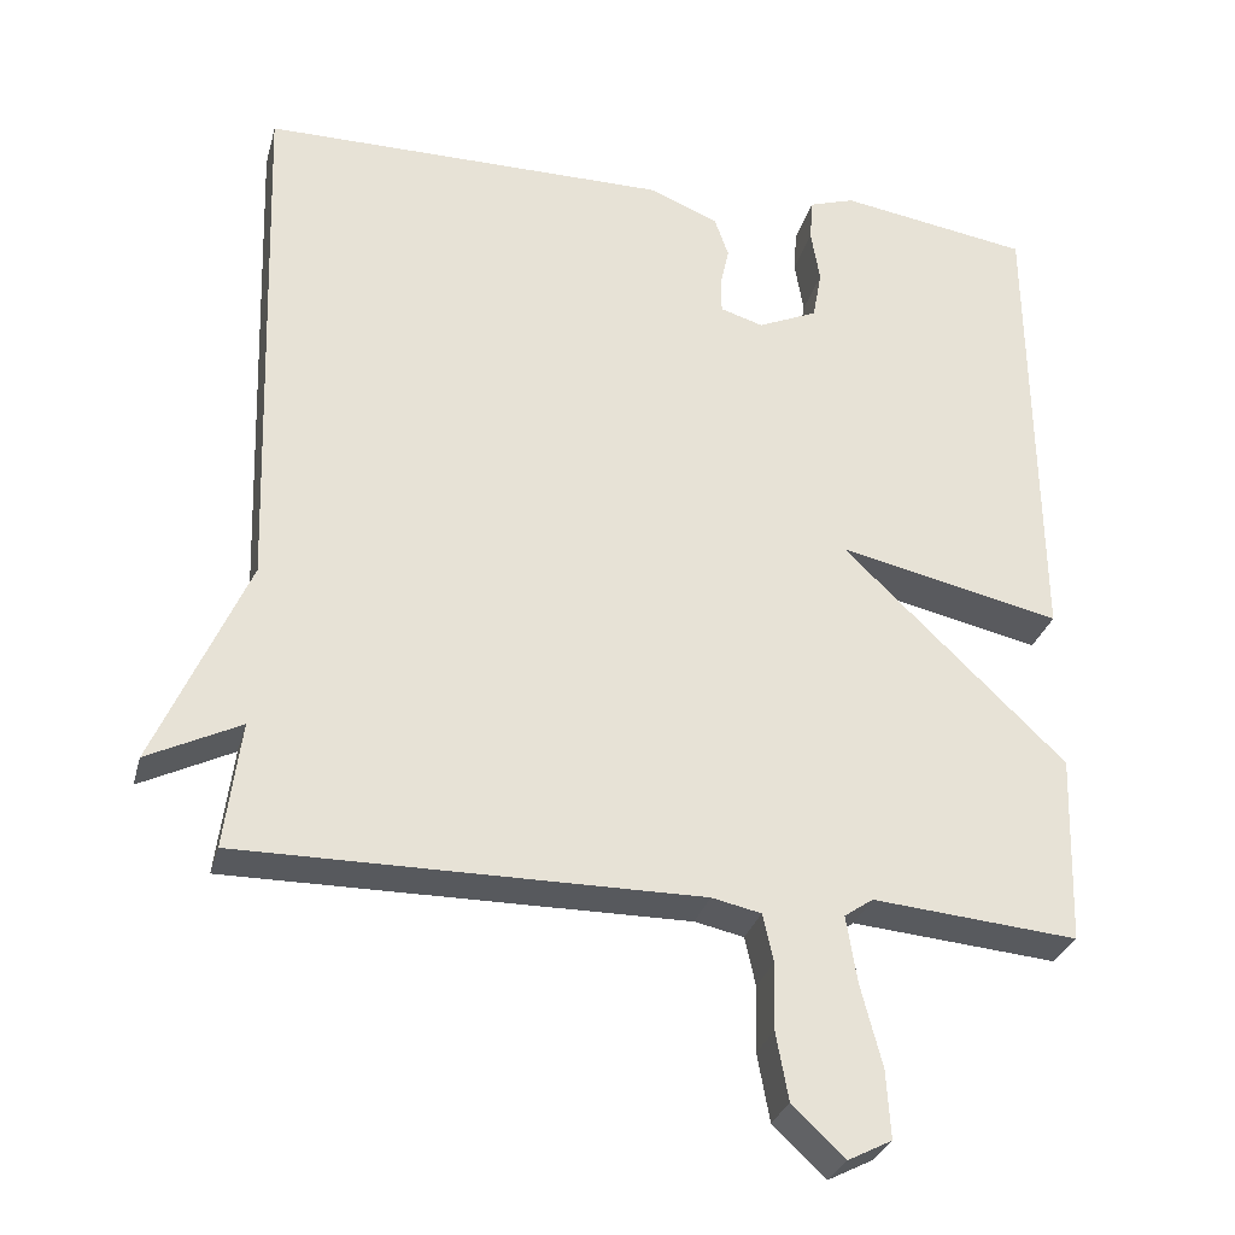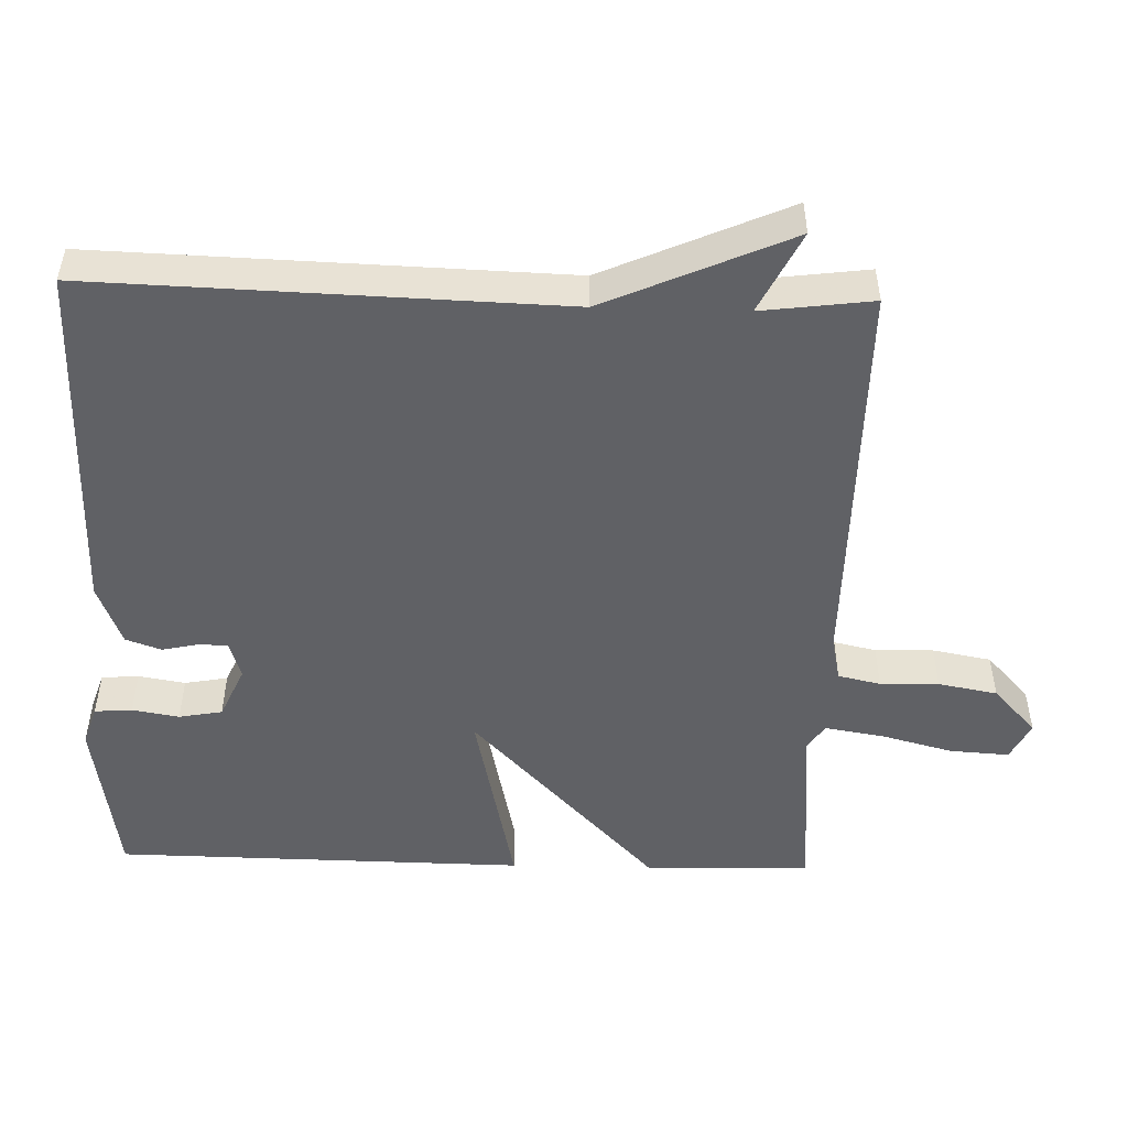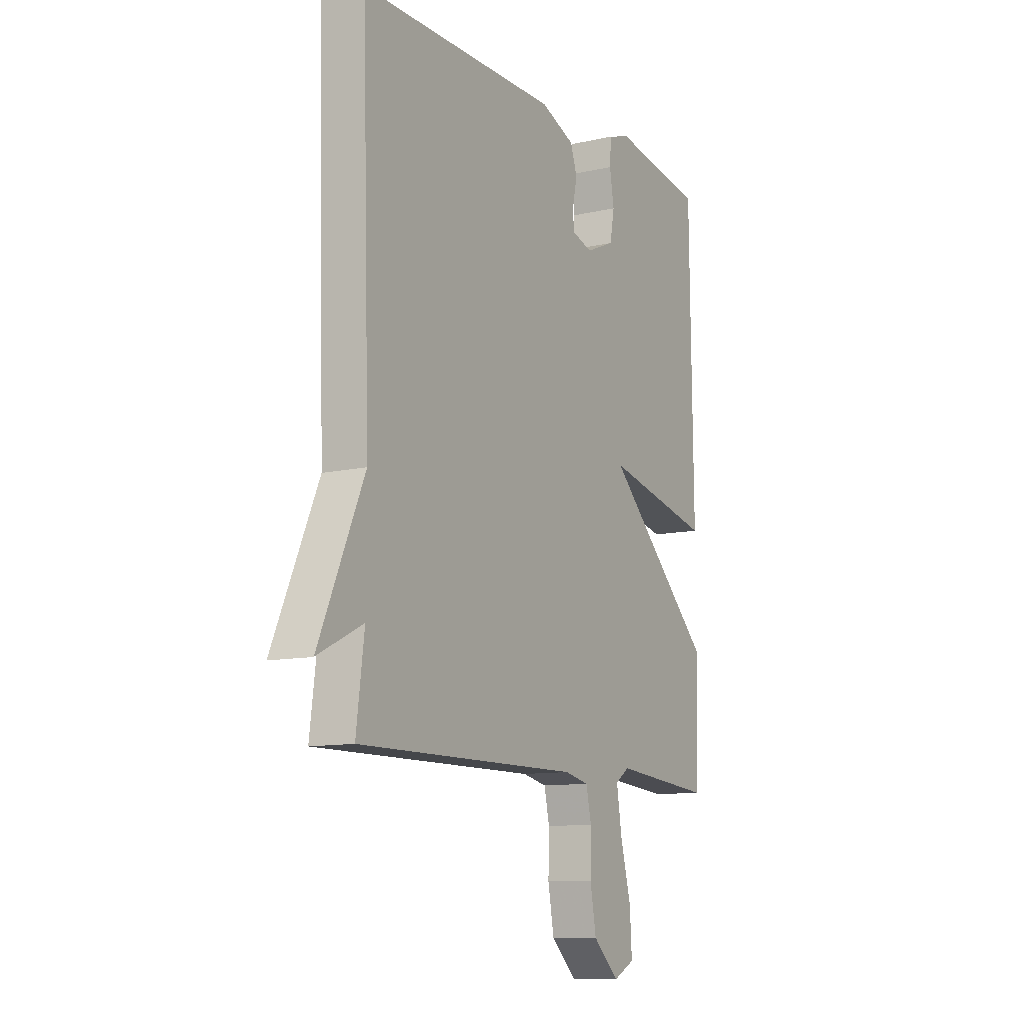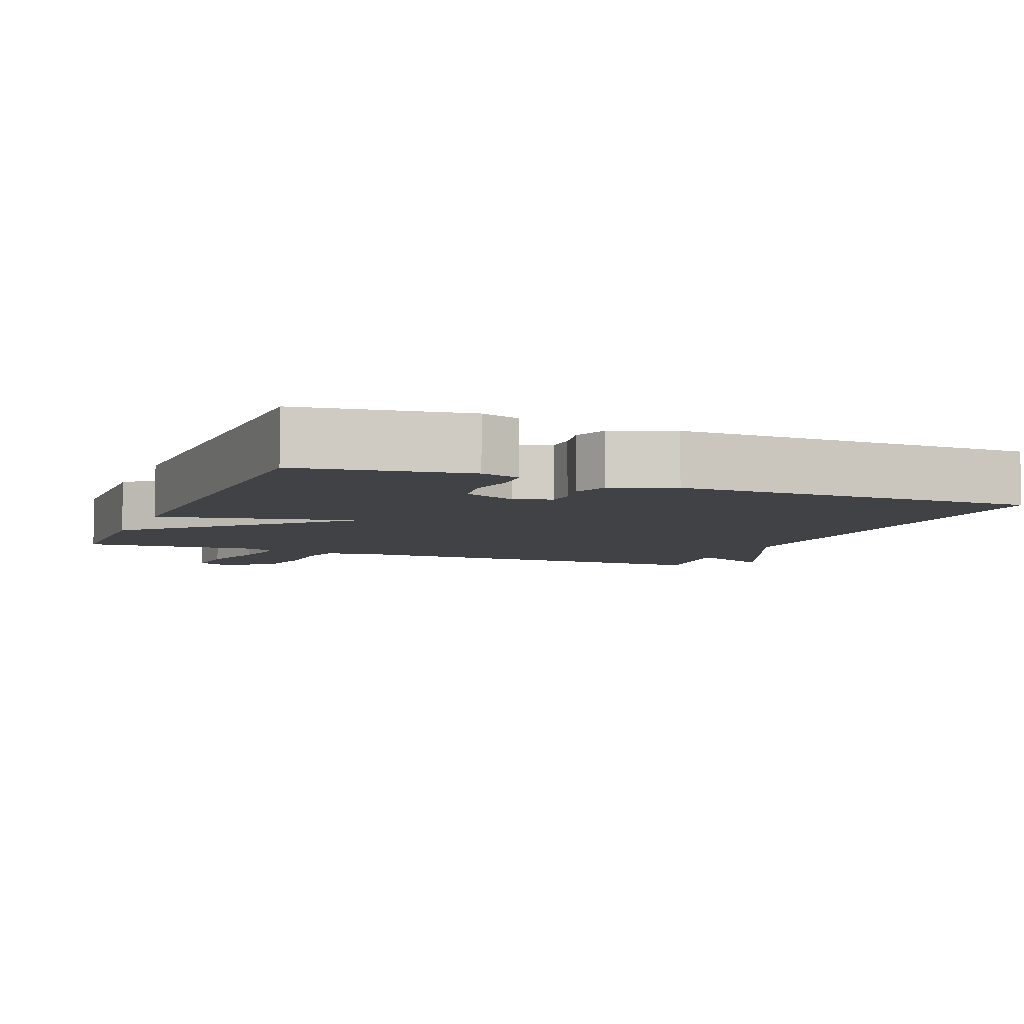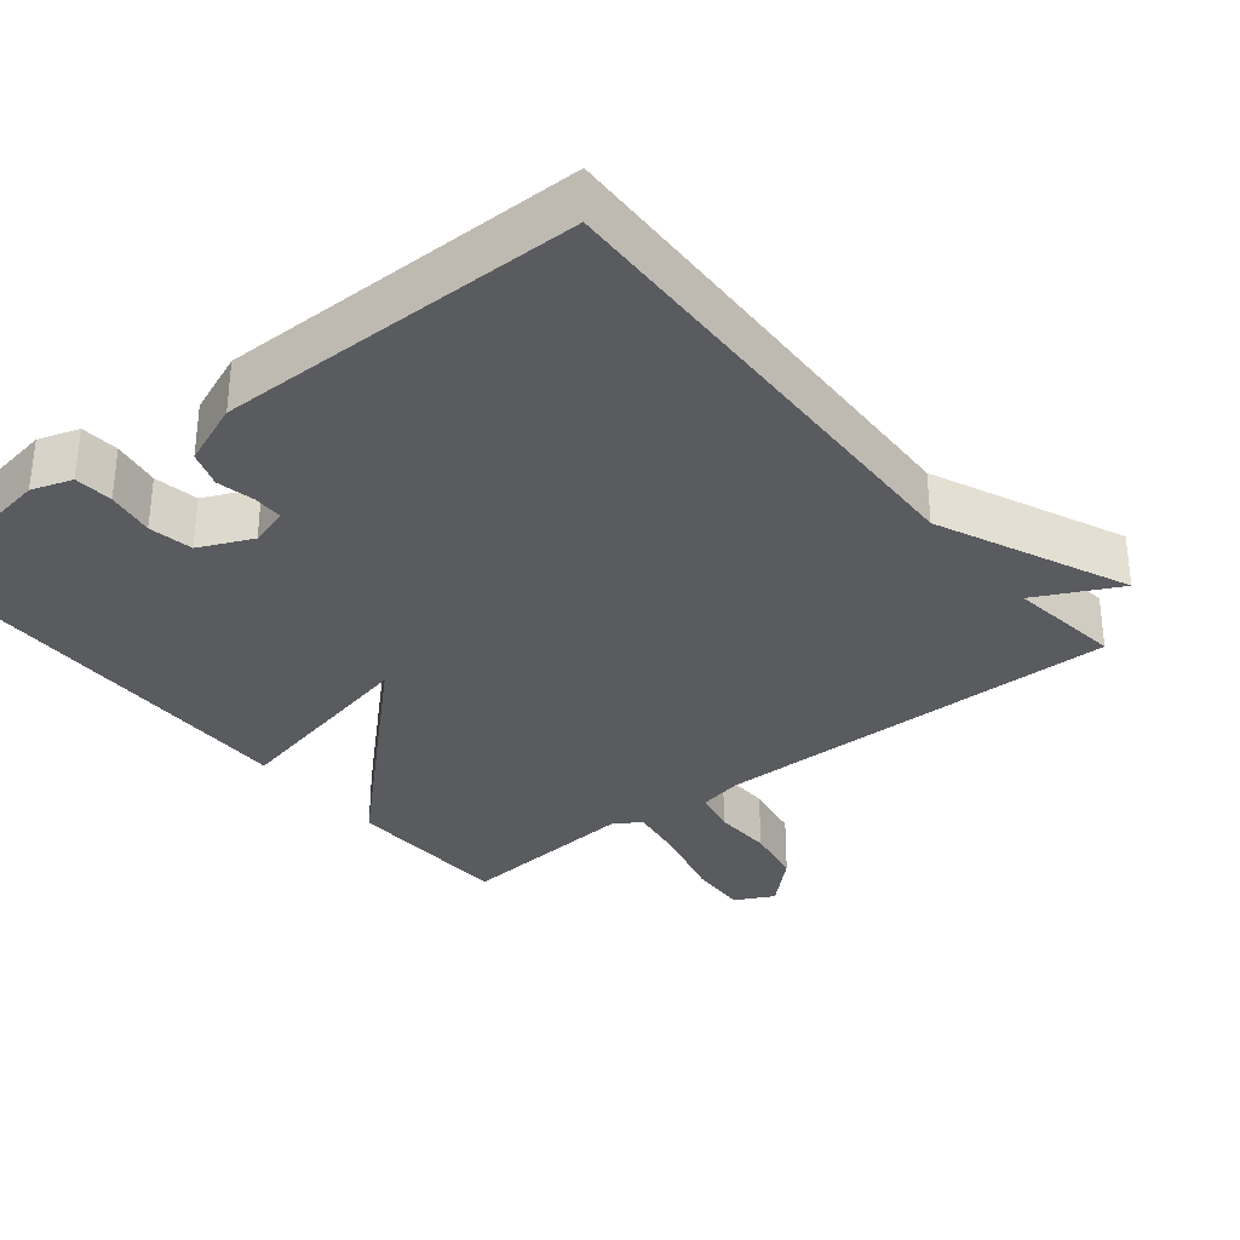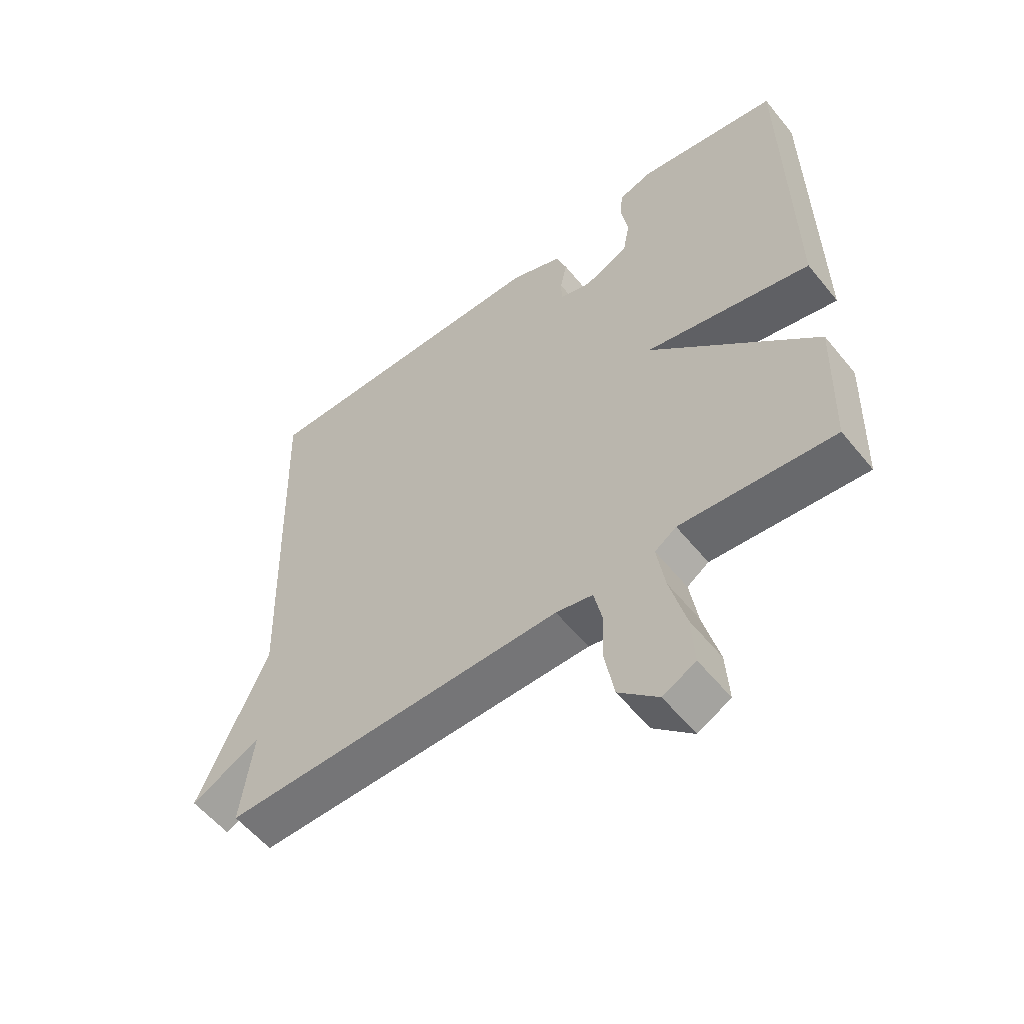
<metadata>
{"format":"obj","ext":"obj","renderer":"f3d","projection":"perspective","resolution":1024,"background":"white","views":[{"elev":-29.7,"azim":165.5,"up":"+Z"},{"elev":-50.3,"azim":88.3,"up":"+Y"},{"elev":-10.9,"azim":119.5,"up":"+Z"},{"elev":-6.2,"azim":-22.4,"up":"+Y"},{"elev":-32.6,"azim":38.7,"up":"+Y"},{"elev":-56.4,"azim":-141.5,"up":"+Z"}]}
</metadata>
<code>
v -0.5 0.07 -0.5
v -0.507 0.07 -0.27
v -0.237 0.07 -0.01
v -0.507 0.07 -0.07
v -0.5 0.07 0.5
v -0.269 0.07 0.537
v -0.214 0.07 0.519
v -0.21 0.07 0.467
v -0.221 0.07 0.402
v -0.21 0.07 0.342
v -0.138 0.07 0.31
v -0.086 0.07 0.326
v -0.085 0.07 0.366
v -0.096 0.07 0.417
v -0.079 0.07 0.466
v 0.006 0.07 0.5
v 0.5 0.07 0.5
v 0.48 0.07 -0.146
v 0.593 0.07 -0.402
v 0.48 0.07 -0.346
v 0.5 0.07 -0.5
v -0.057 0.07 -0.497
v -0.117 0.07 -0.51
v -0.13 0.07 -0.569
v -0.128 0.07 -0.65
v -0.143 0.07 -0.732
v -0.207 0.07 -0.792
v -0.26 0.07 -0.765
v -0.255 0.07 -0.683
v -0.229 0.07 -0.583
v -0.216 0.07 -0.502
v -0.251 0.07 -0.478
v -0.5 0 -0.5
v -0.507 0 -0.27
v -0.237 0 -0.01
v -0.507 0 -0.07
v -0.5 0 0.5
v -0.269 0 0.537
v -0.214 0 0.519
v -0.21 0 0.467
v -0.221 0 0.402
v -0.21 0 0.342
v -0.138 0 0.31
v -0.086 0 0.326
v -0.085 0 0.366
v -0.096 0 0.417
v -0.079 0 0.466
v 0.006 0 0.5
v 0.5 0 0.5
v 0.48 0 -0.146
v 0.593 0 -0.402
v 0.48 0 -0.346
v 0.5 0 -0.5
v -0.057 0 -0.497
v -0.117 0 -0.51
v -0.13 0 -0.569
v -0.128 0 -0.65
v -0.143 0 -0.732
v -0.207 0 -0.792
v -0.26 0 -0.765
v -0.255 0 -0.683
v -0.229 0 -0.583
v -0.216 0 -0.502
v -0.251 0 -0.478
f 28 29 30
f 27 28 30
f 26 27 30
f 25 26 30
f 24 25 30
f 23 24 30 31
f 22 23 31 32
f 20 21 22 32
f 18 19 20
f 16 17 18
f 15 16 18
f 14 15 18
f 13 14 18
f 12 13 18 20
f 11 12 20 32
f 7 8 9
f 6 7 9
f 5 6 9
f 4 5 9
f 3 4 9 10
f 32 1 2 3
f 3 10 11 32
f 62 61 60
f 62 60 59
f 62 59 58
f 62 58 57
f 62 57 56
f 63 62 56 55
f 64 63 55 54
f 64 54 53 52
f 52 51 50
f 50 49 48
f 50 48 47
f 50 47 46
f 50 46 45
f 52 50 45 44
f 64 52 44 43
f 41 40 39
f 41 39 38
f 41 38 37
f 41 37 36
f 42 41 36 35
f 35 34 33 64
f 64 43 42 35
f 1 33 34 2
f 2 34 35 3
f 3 35 36 4
f 4 36 37 5
f 5 37 38 6
f 6 38 39 7
f 7 39 40 8
f 8 40 41 9
f 9 41 42 10
f 10 42 43 11
f 11 43 44 12
f 12 44 45 13
f 13 45 46 14
f 14 46 47 15
f 15 47 48 16
f 16 48 49 17
f 17 49 50 18
f 18 50 51 19
f 19 51 52 20
f 20 52 53 21
f 21 53 54 22
f 22 54 55 23
f 23 55 56 24
f 24 56 57 25
f 25 57 58 26
f 26 58 59 27
f 27 59 60 28
f 28 60 61 29
f 29 61 62 30
f 30 62 63 31
f 31 63 64 32
f 32 64 33 1

</code>
